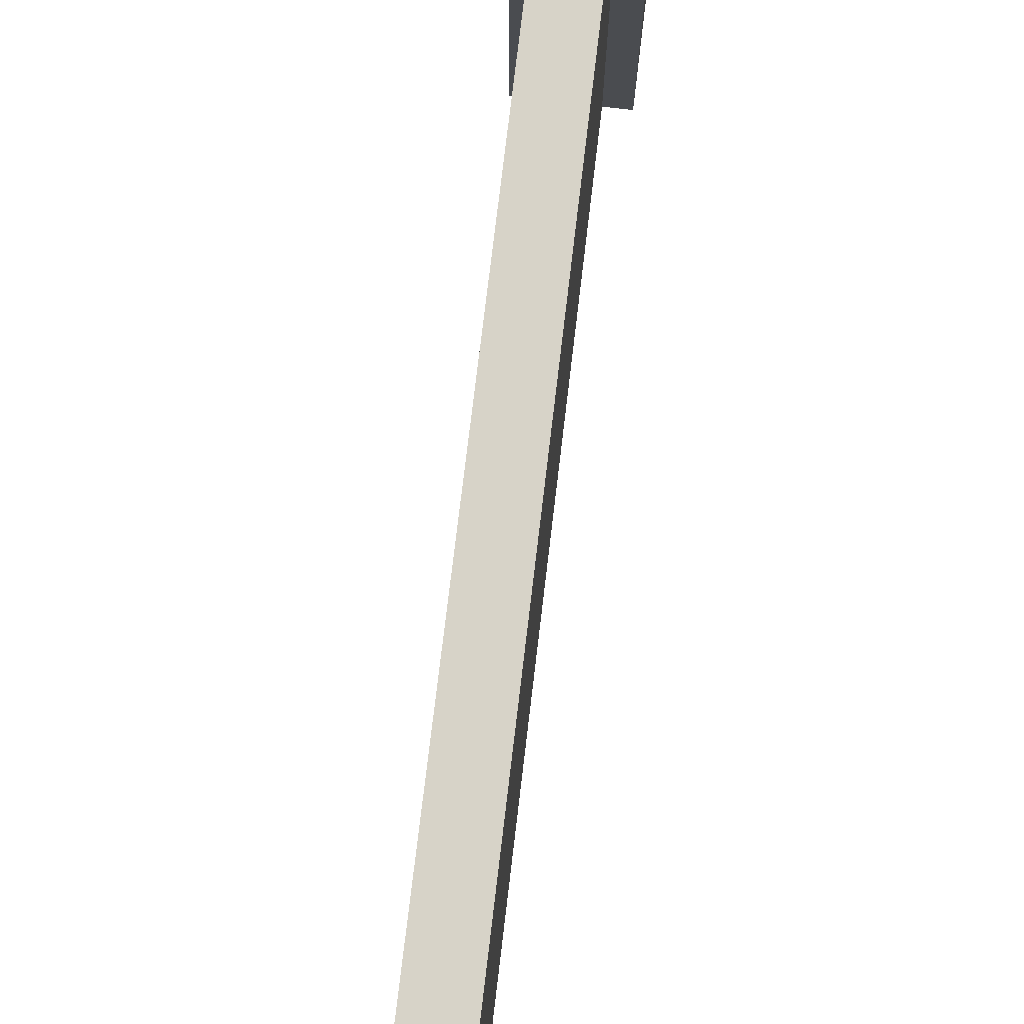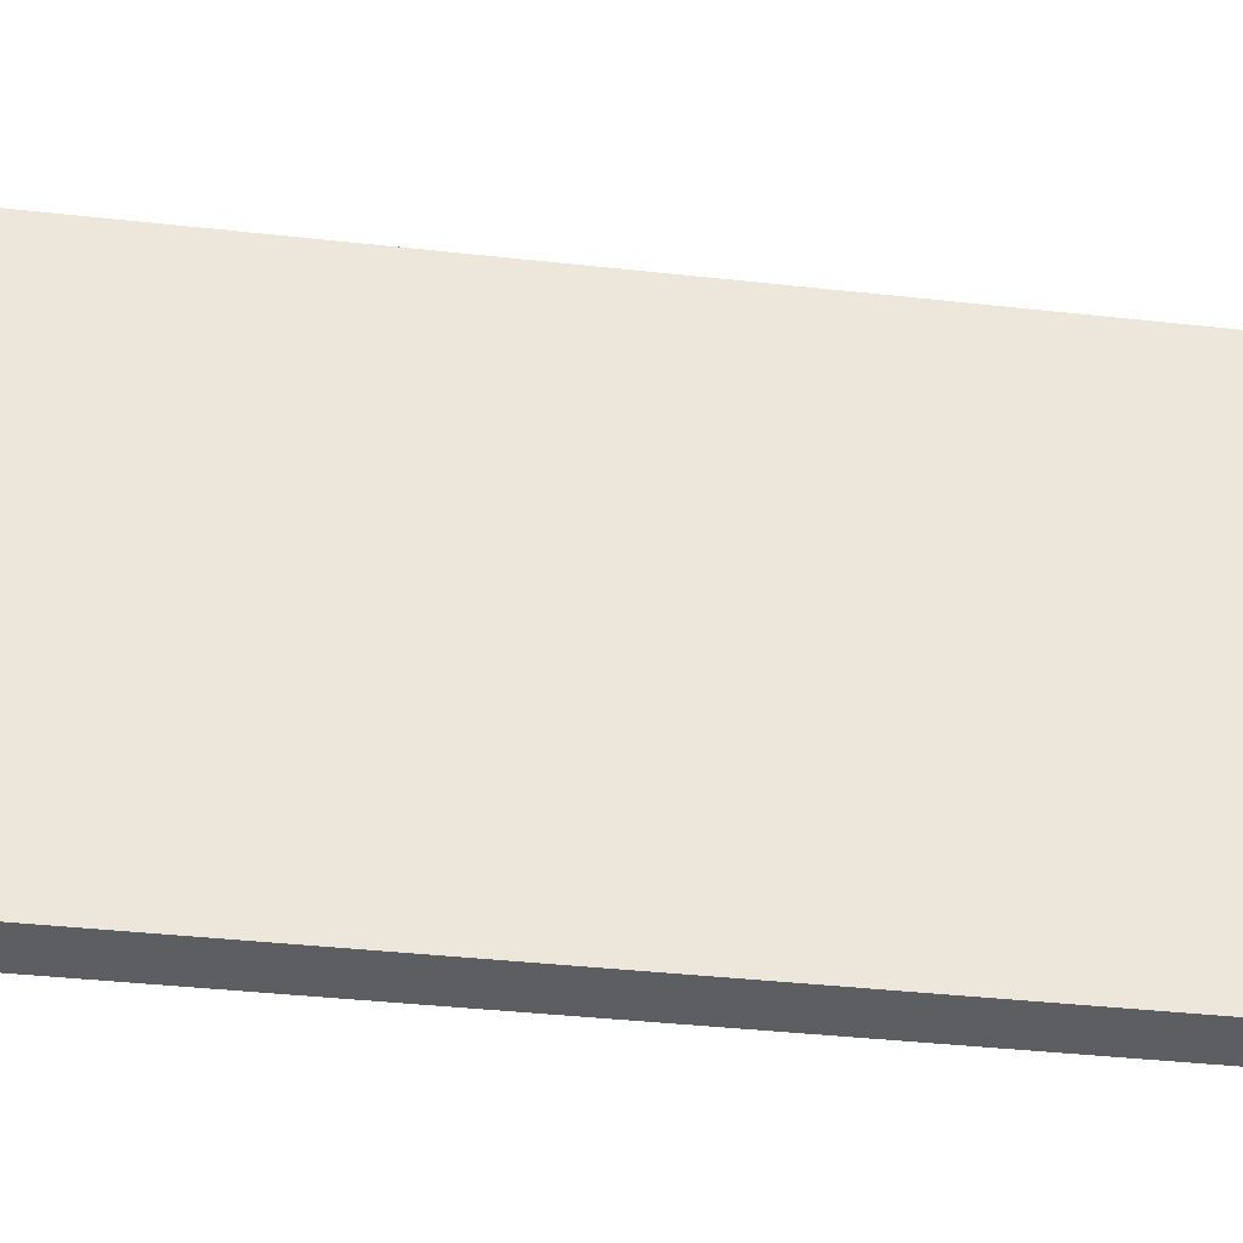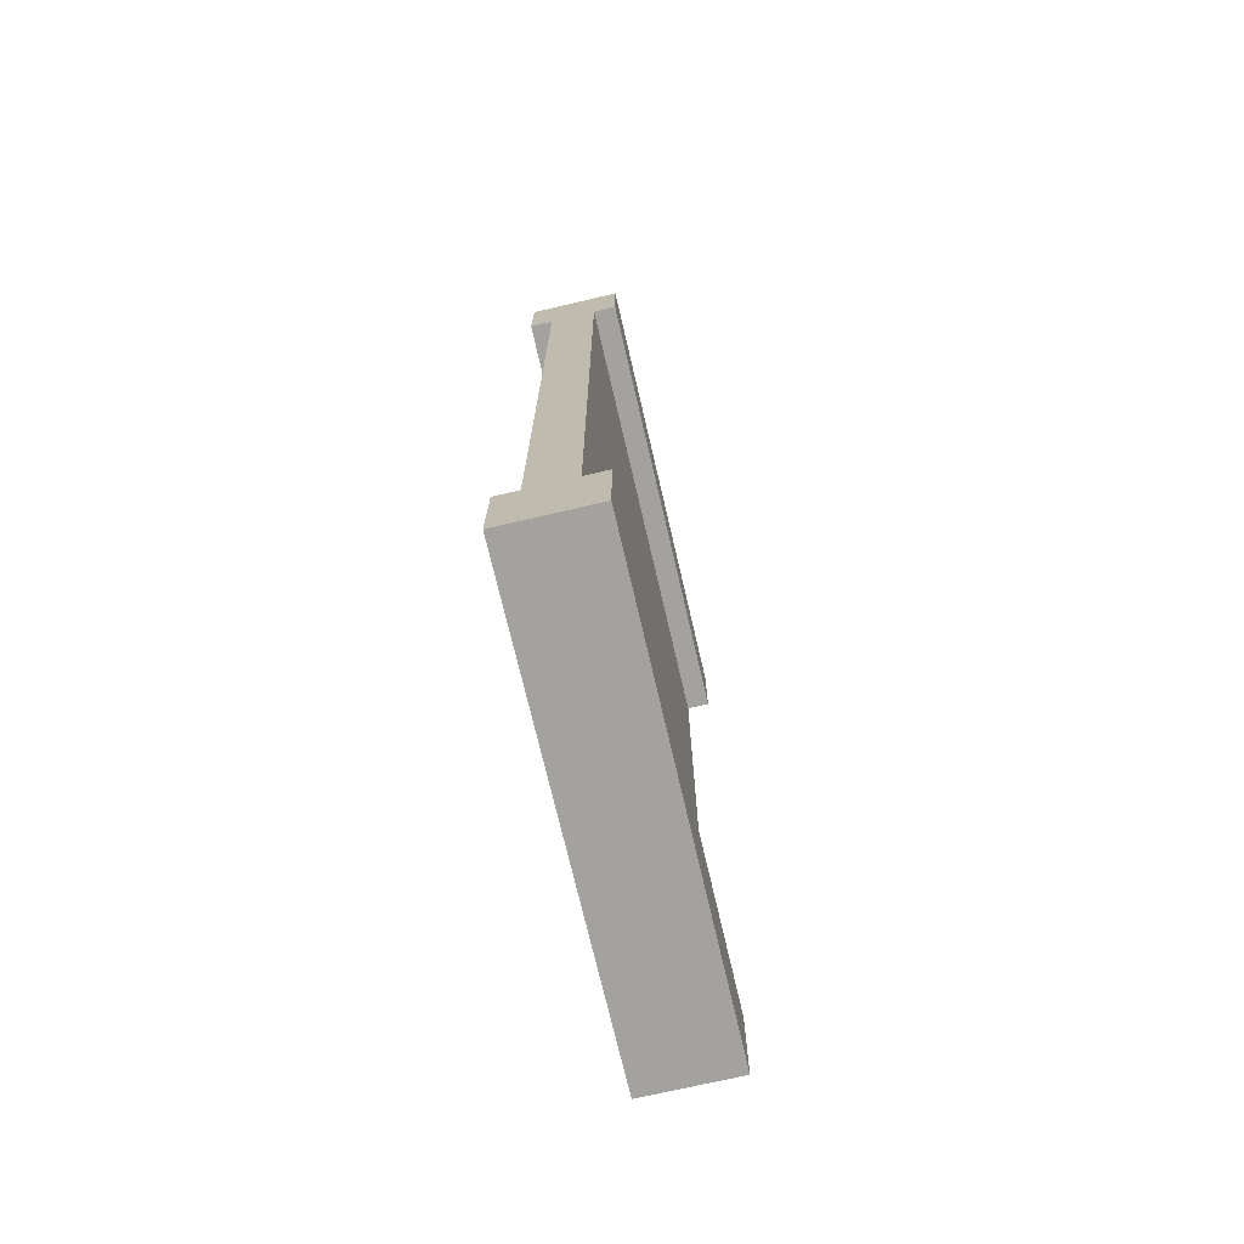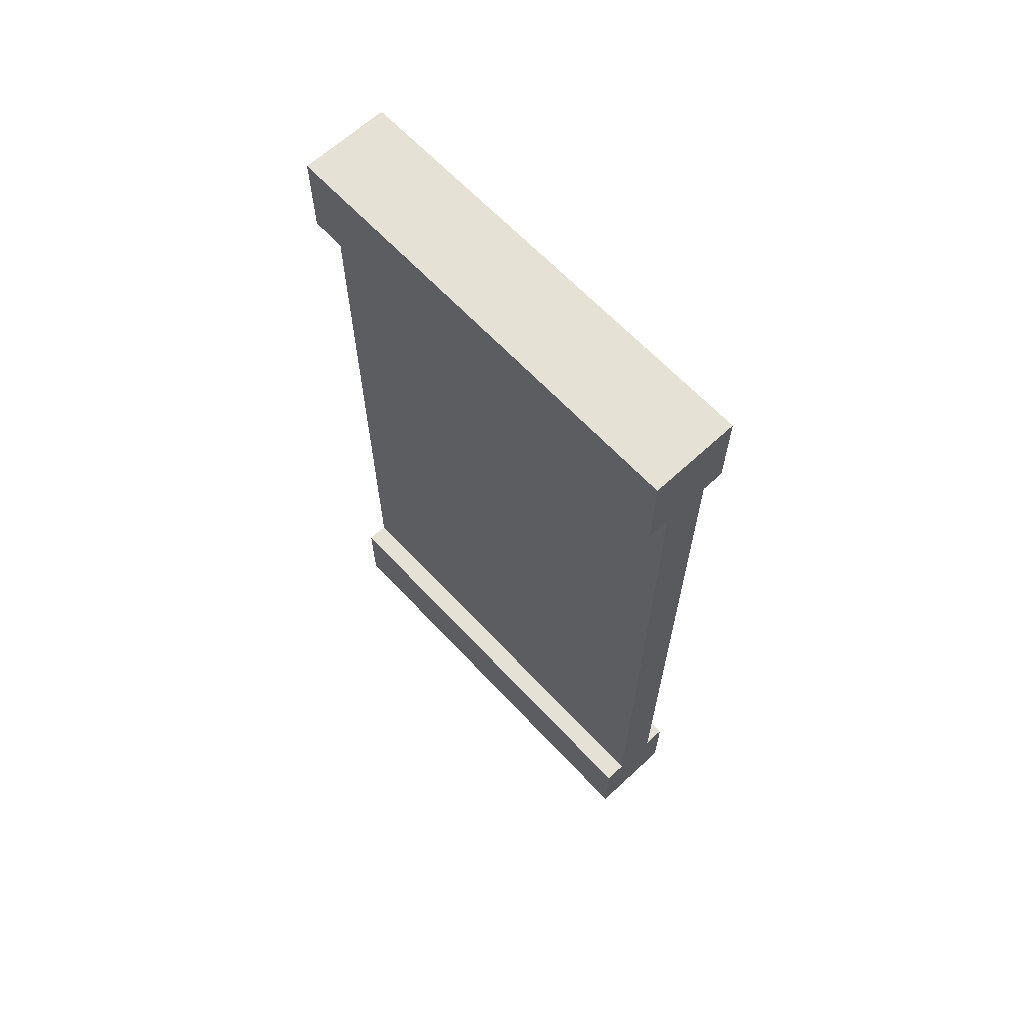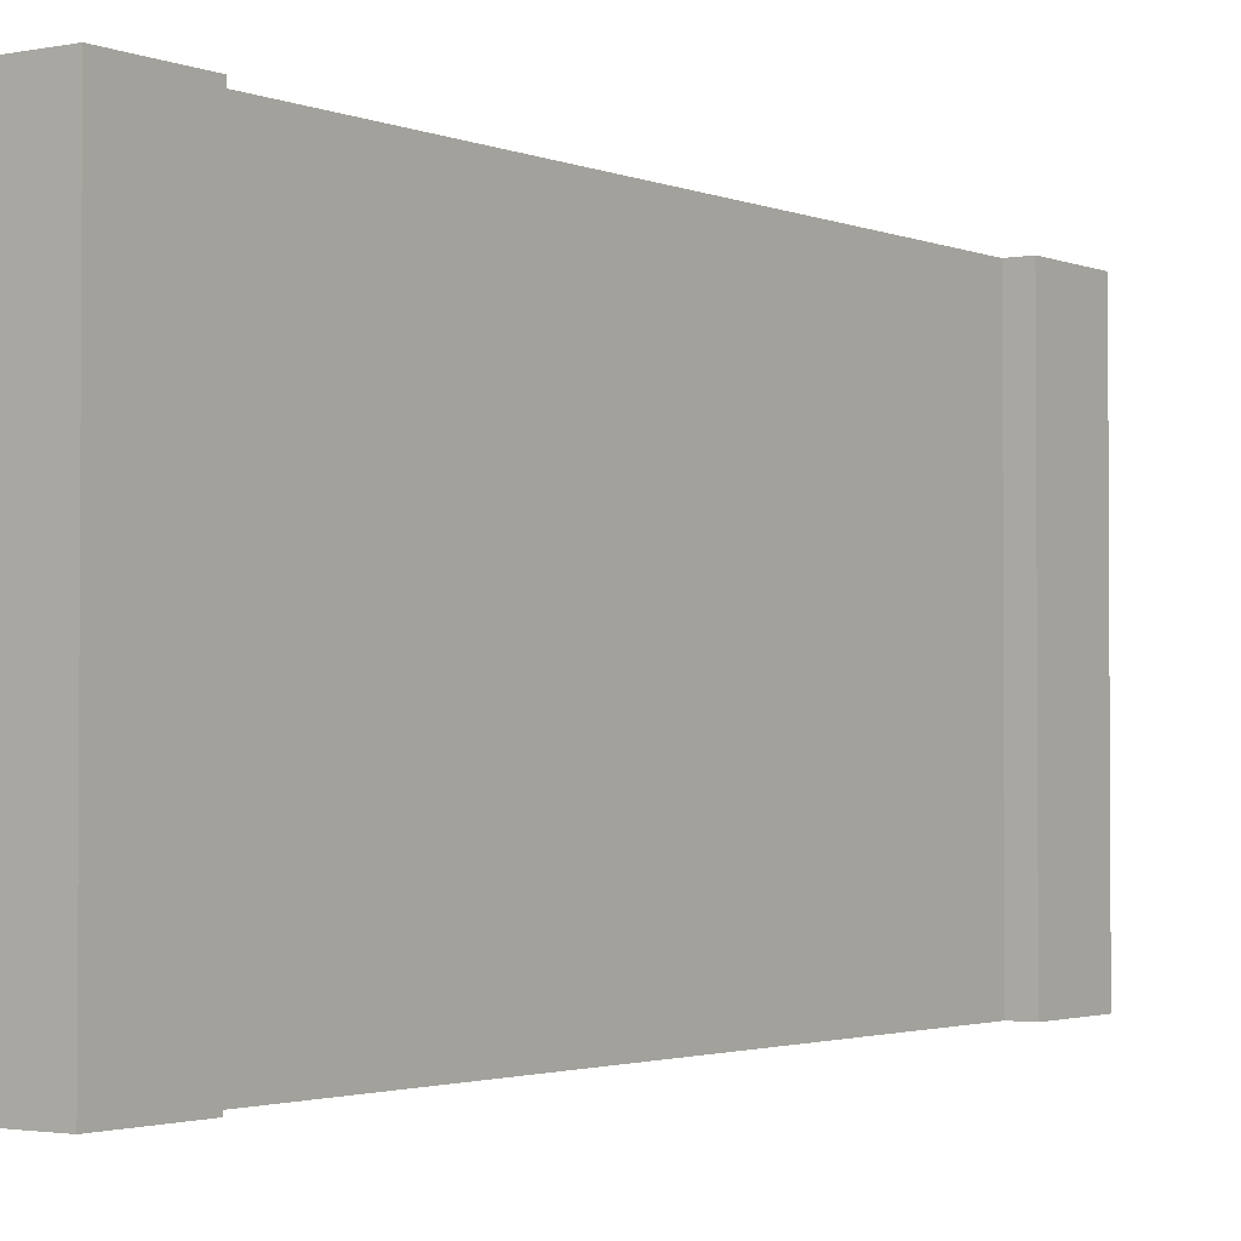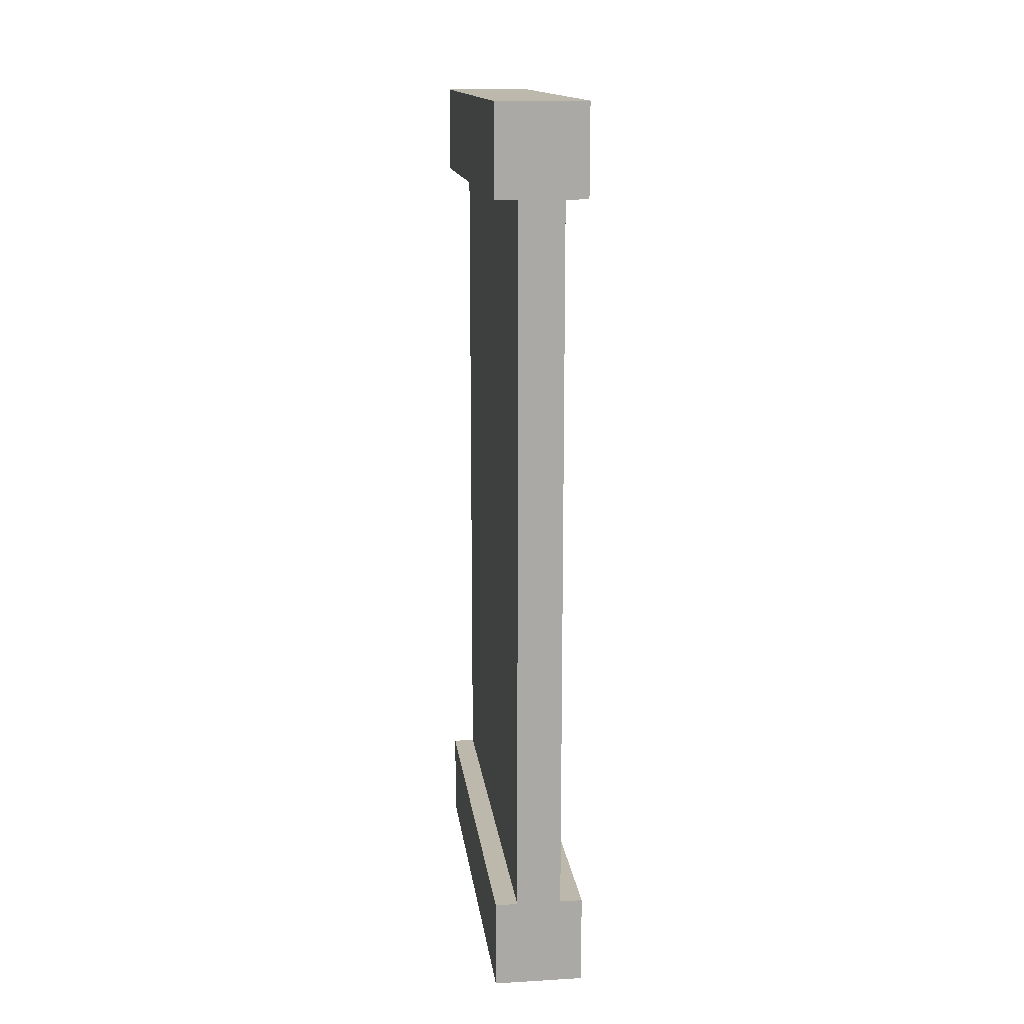
<metadata>
{"format":"obj","ext":"obj","renderer":"f3d","projection":"perspective","resolution":1024,"background":"white","views":[{"elev":76.5,"azim":-173.2,"up":"+Y"},{"elev":-37.4,"azim":-98.2,"up":"+Y"},{"elev":-72.4,"azim":-166.9,"up":"+Z"},{"elev":64.5,"azim":-43.0,"up":"+Z"},{"elev":-2.1,"azim":-144.8,"up":"+Y"},{"elev":14.8,"azim":-7.1,"up":"+Z"}]}
</metadata>
<code>
g wallHalf
v 0.425 0 0.4
v 0.475 0 0.4
v 0.475 0 -0.4
v 0.425 0 -0.4
v 0.425 0.5 -0.4
v 0.475 0.5 -0.4
v 0.475 0.5 0.4
v 0.425 0.5 0.4
v 0.425 0 0.4
v 0.425 0 -0.4
v 0.425 0.5 -0.4
v 0.425 0.5 0.4
v 0.475 0.5 0.4
v 0.475 0.5 -0.4
v 0.475 0 -0.4
v 0.475 0 0.4
v 0.5 0.5 -0.4
v 0.5 0 -0.4
v 0.475 0 -0.4
v 0.475 0.5 -0.4
v 0.4 0.5 0.4
v 0.4 0 0.4
v 0.425 0 0.4
v 0.425 0.5 0.4
v 0.5 0.5 0.5
v 0.5 0 0.5
v 0.4 0 0.5
v 0.4 0.5 0.5
v 0.4 0.5 -0.5
v 0.5 0.5 -0.5
v 0.5 0.5 -0.4
v 0.4 0.5 -0.4
v 0.475 0.5 0.4
v 0.475 0 0.4
v 0.5 0 0.4
v 0.5 0.5 0.4
v 0.5 0.5 0.4
v 0.5 0.5 0.5
v 0.4 0.5 0.5
v 0.4 0.5 0.4
v 0.425 0.5 -0.4
v 0.425 0 -0.4
v 0.4 0 -0.4
v 0.4 0.5 -0.4
v 0.5 0 -0.4
v 0.5 0 -0.5
v 0.4 0 -0.5
v 0.4 0 -0.4
v 0.5 0.5 0.5
v 0.5 0.5 0.4
v 0.5 0 0.4
v 0.5 0 0.5
v 0.4 0 -0.4
v 0.4 0 -0.5
v 0.4 0.5 -0.5
v 0.4 0.5 -0.4
v 0.4 0 0.5
v 0.5 0 0.5
v 0.5 0 0.4
v 0.4 0 0.4
v 0.4 0 0.5
v 0.4 0 0.4
v 0.4 0.5 0.4
v 0.4 0.5 0.5
v 0.5 0.5 -0.4
v 0.5 0.5 -0.5
v 0.5 0 -0.5
v 0.5 0 -0.4
v 0.4 0.5 -0.5
v 0.4 0 -0.5
v 0.5 0 -0.5
v 0.5 0.5 -0.5
f 1 3 2
f 3 1 4
f 5 7 6
f 7 5 8
f 9 11 10
f 11 9 12
f 13 15 14
f 15 13 16
f 17 19 18
f 19 17 20
f 21 23 22
f 23 21 24
f 25 27 26
f 27 25 28
f 29 31 30
f 31 29 6
f 6 29 5
f 5 29 32
f 33 35 34
f 35 33 36
f 7 38 37
f 38 7 39
f 39 7 8
f 39 8 40
f 41 43 42
f 43 41 44
f 3 46 45
f 46 3 47
f 47 3 4
f 47 4 48
f 49 51 50
f 51 49 52
f 53 55 54
f 55 53 56
f 57 59 58
f 59 57 2
f 2 57 1
f 1 57 60
f 61 63 62
f 63 61 64
f 65 67 66
f 67 65 68
f 69 71 70
f 71 69 72

</code>
